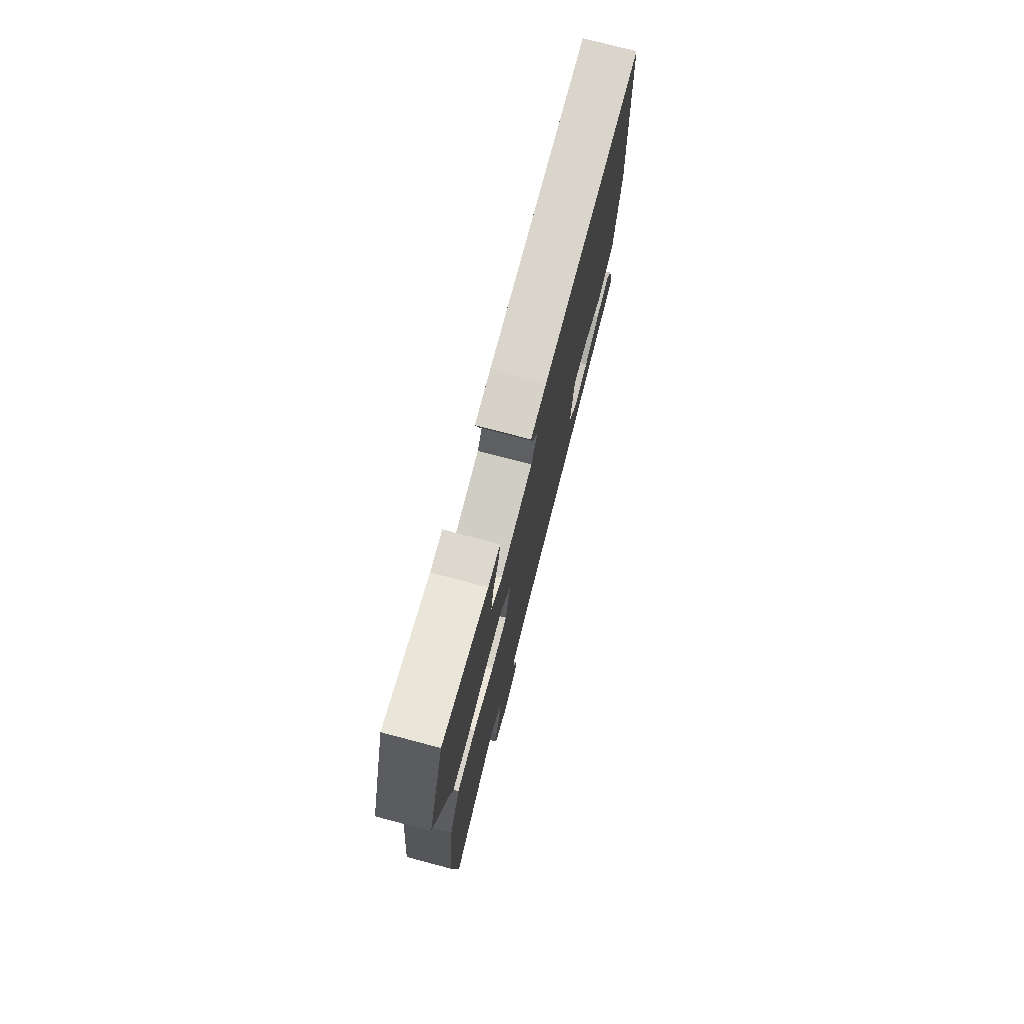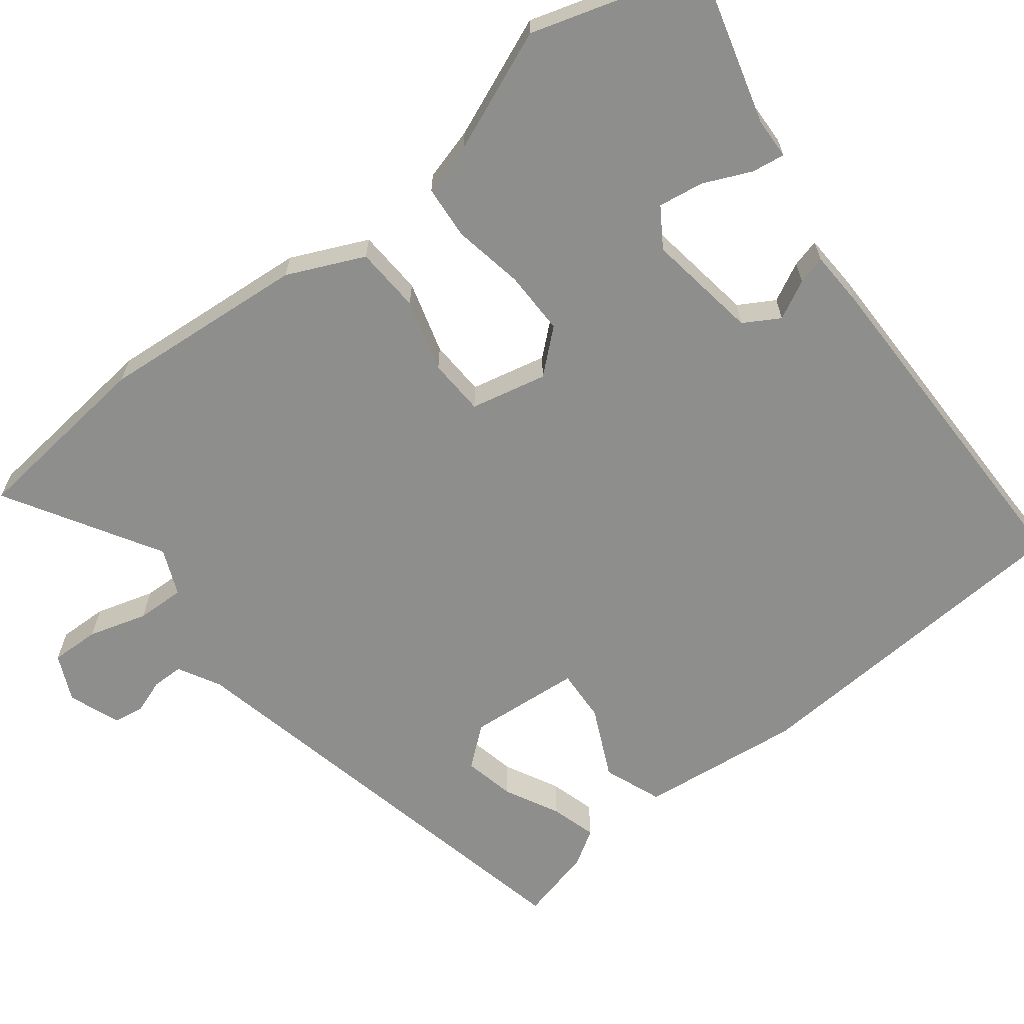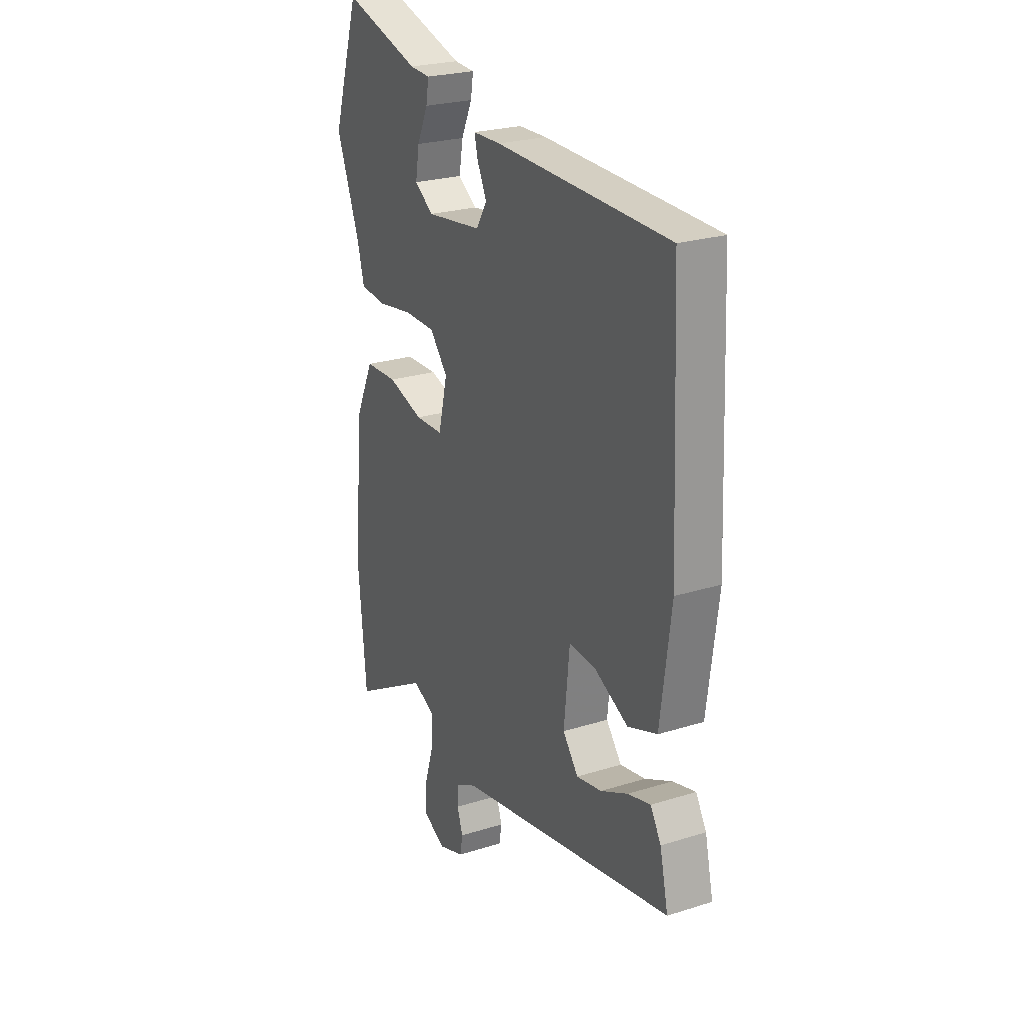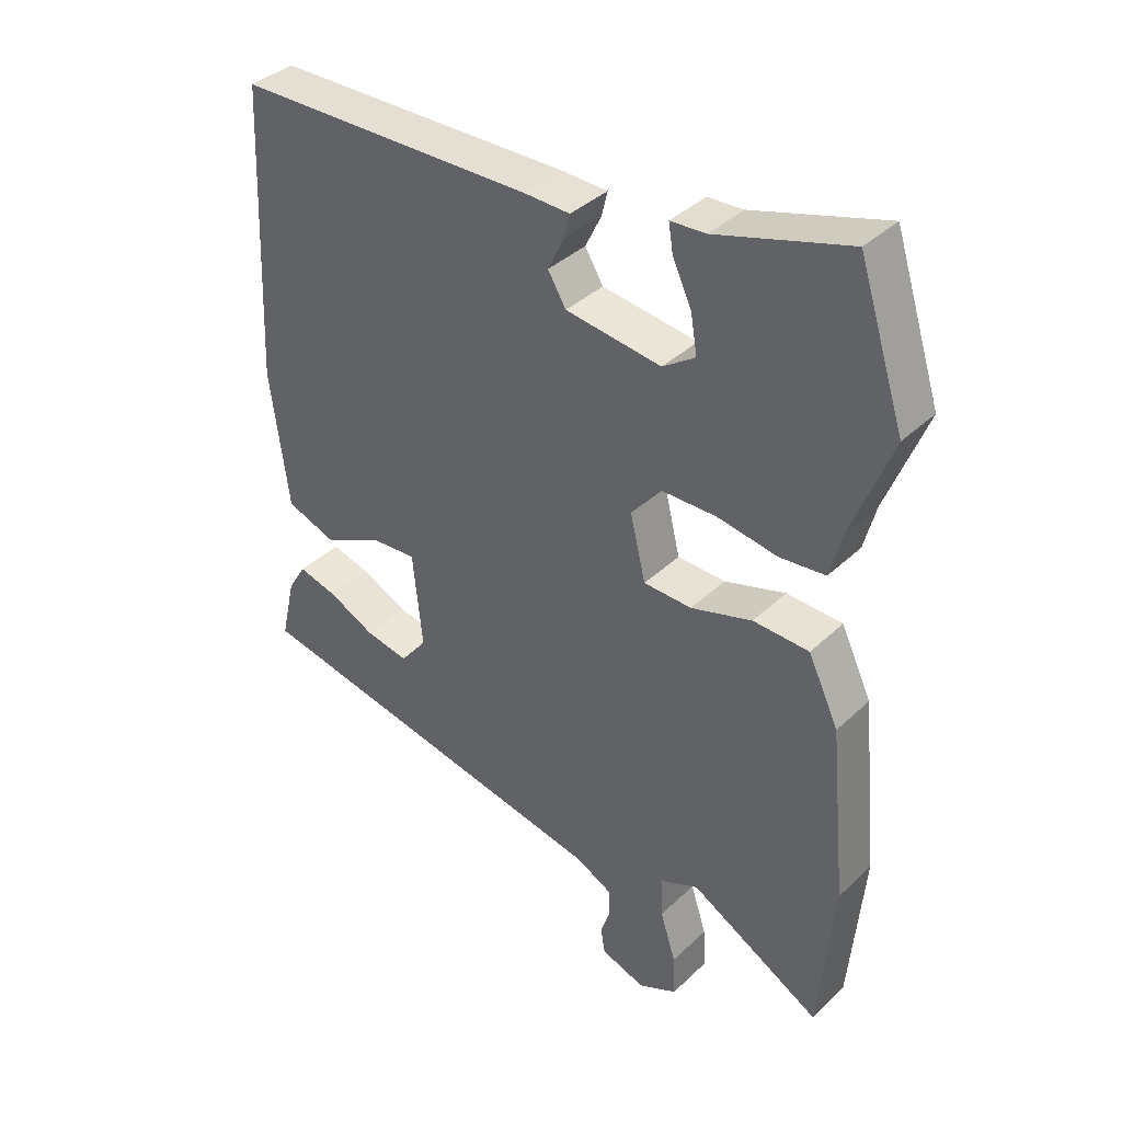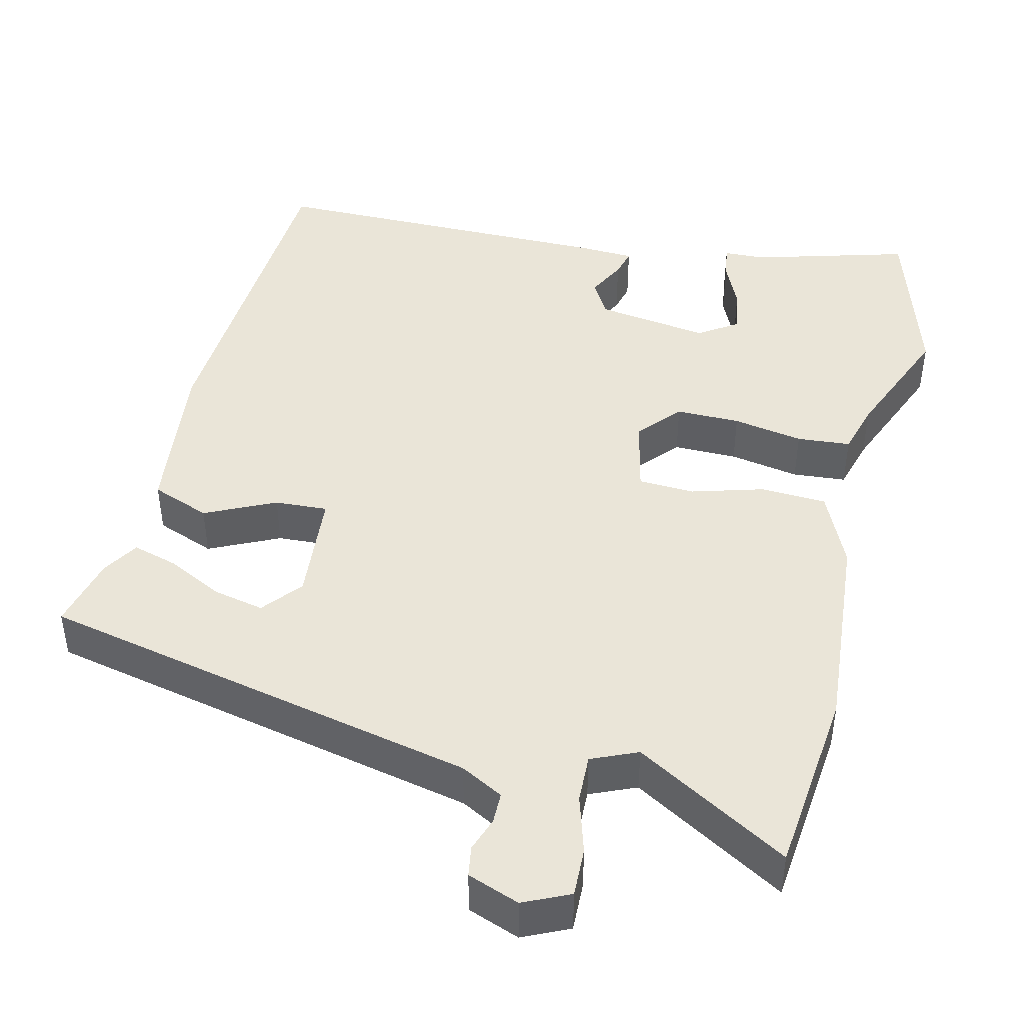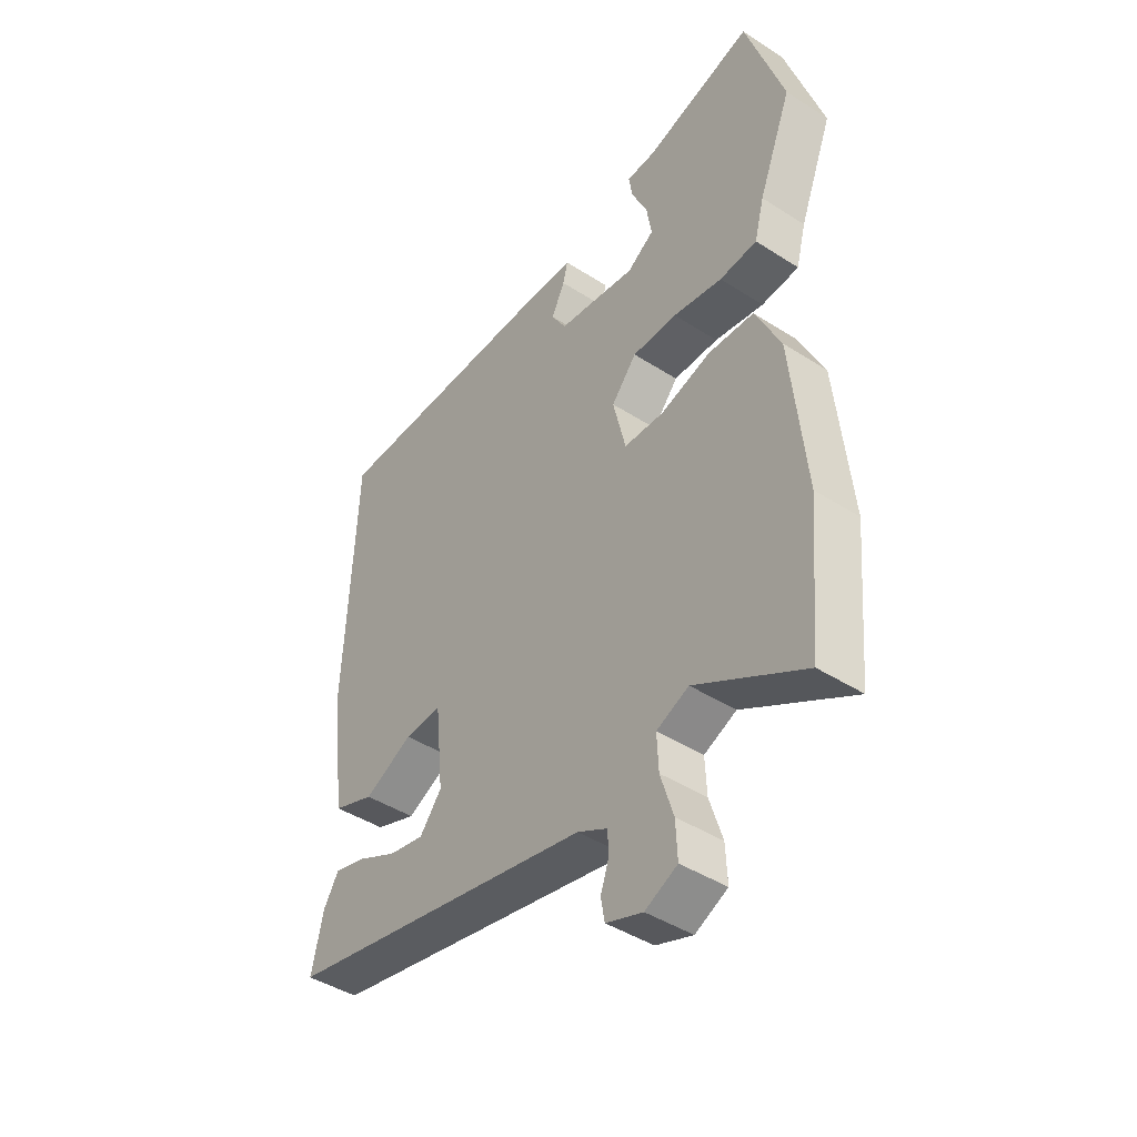
<metadata>
{"format":"obj","ext":"obj","renderer":"f3d","projection":"perspective","resolution":1024,"background":"white","views":[{"elev":75.8,"azim":-75.3,"up":"+Z"},{"elev":-64.9,"azim":-51.1,"up":"+Y"},{"elev":24.5,"azim":62.7,"up":"+Z"},{"elev":37.9,"azim":-139.9,"up":"+Z"},{"elev":44.7,"azim":-165.5,"up":"+Y"},{"elev":-43.5,"azim":-127.2,"up":"+Z"}]}
</metadata>
<code>
v -0.493 0.07 -0.577
v -0.515 0.07 -0.331
v -0.488 0.07 -0.062
v -0.441 0.07 0.037
v -0.355 0.07 0.04
v -0.261 0.07 0.011
v -0.187 0.07 0.013
v -0.163 0.07 0.112
v -0.21 0.07 0.168
v -0.294 0.07 0.169
v -0.386 0.07 0.154
v -0.456 0.07 0.161
v -0.474 0.07 0.23
v -0.536 0.07 0.389
v -0.465 0.07 0.608
v -0.262 0.07 0.547
v -0.208 0.07 0.544
v -0.215 0.07 0.501
v -0.244 0.07 0.439
v -0.254 0.07 0.38
v -0.204 0.07 0.346
v -0.057 0.07 0.365
v -0.029 0.07 0.411
v -0.054 0.07 0.462
v -0.063 0.07 0.499
v 0.01 0.07 0.501
v 0.466 0.07 0.492
v 0.486 0.07 0.041
v 0.458 0.07 -0.171
v 0.381 0.07 -0.199
v 0.29 0.07 -0.154
v 0.221 0.07 -0.149
v 0.206 0.07 -0.296
v 0.247 0.07 -0.348
v 0.314 0.07 -0.335
v 0.386 0.07 -0.3
v 0.446 0.07 -0.284
v 0.474 0.07 -0.331
v 0.496 0.07 -0.428
v -0.083 0.07 -0.542
v -0.139 0.07 -0.571
v -0.14 0.07 -0.612
v -0.125 0.07 -0.657
v -0.132 0.07 -0.697
v -0.2 0.07 -0.721
v -0.26 0.07 -0.692
v -0.257 0.07 -0.628
v -0.233 0.07 -0.552
v -0.23 0.07 -0.489
v -0.29 0.07 -0.462
v -0.493 0 -0.577
v -0.515 0 -0.331
v -0.488 0 -0.062
v -0.441 0 0.037
v -0.355 0 0.04
v -0.261 0 0.011
v -0.187 0 0.013
v -0.163 0 0.112
v -0.21 0 0.168
v -0.294 0 0.169
v -0.386 0 0.154
v -0.456 0 0.161
v -0.474 0 0.23
v -0.536 0 0.389
v -0.465 0 0.608
v -0.262 0 0.547
v -0.208 0 0.544
v -0.215 0 0.501
v -0.244 0 0.439
v -0.254 0 0.38
v -0.204 0 0.346
v -0.057 0 0.365
v -0.029 0 0.411
v -0.054 0 0.462
v -0.063 0 0.499
v 0.01 0 0.501
v 0.466 0 0.492
v 0.486 0 0.041
v 0.458 0 -0.171
v 0.381 0 -0.199
v 0.29 0 -0.154
v 0.221 0 -0.149
v 0.206 0 -0.296
v 0.247 0 -0.348
v 0.314 0 -0.335
v 0.386 0 -0.3
v 0.446 0 -0.284
v 0.474 0 -0.331
v 0.496 0 -0.428
v -0.083 0 -0.542
v -0.139 0 -0.571
v -0.14 0 -0.612
v -0.125 0 -0.657
v -0.132 0 -0.697
v -0.2 0 -0.721
v -0.26 0 -0.692
v -0.257 0 -0.628
v -0.233 0 -0.552
v -0.23 0 -0.489
v -0.29 0 -0.462
f 45 46 47 48
f 45 48 49
f 42 43 44 45
f 41 42 45 49
f 40 41 49
f 39 40 49 50
f 35 36 37 38
f 34 35 38 39
f 28 29 30 31
f 28 31 32
f 27 28 32
f 26 27 32
f 23 24 25 26
f 23 26 32 33
f 16 17 18 19
f 16 19 20
f 13 14 15 16
f 13 16 20
f 10 11 12 13
f 9 10 13 20
f 8 9 20 21
f 3 4 5 6
f 3 6 7
f 50 1 2 3
f 50 3 7
f 34 39 50
f 33 34 50 7
f 22 23 33 7
f 8 21 22
f 7 8 22
f 98 97 96 95
f 99 98 95
f 95 94 93 92
f 99 95 92 91
f 99 91 90
f 100 99 90 89
f 88 87 86 85
f 89 88 85 84
f 81 80 79 78
f 82 81 78
f 82 78 77
f 82 77 76
f 76 75 74 73
f 83 82 76 73
f 69 68 67 66
f 70 69 66
f 66 65 64 63
f 70 66 63
f 63 62 61 60
f 70 63 60 59
f 71 70 59 58
f 56 55 54 53
f 57 56 53
f 53 52 51 100
f 57 53 100
f 100 89 84
f 57 100 84 83
f 57 83 73 72
f 72 71 58
f 72 58 57
f 1 51 52 2
f 2 52 53 3
f 3 53 54 4
f 4 54 55 5
f 5 55 56 6
f 6 56 57 7
f 7 57 58 8
f 8 58 59 9
f 9 59 60 10
f 10 60 61 11
f 11 61 62 12
f 12 62 63 13
f 13 63 64 14
f 14 64 65 15
f 15 65 66 16
f 16 66 67 17
f 17 67 68 18
f 18 68 69 19
f 19 69 70 20
f 20 70 71 21
f 21 71 72 22
f 22 72 73 23
f 23 73 74 24
f 24 74 75 25
f 25 75 76 26
f 26 76 77 27
f 27 77 78 28
f 28 78 79 29
f 29 79 80 30
f 30 80 81 31
f 31 81 82 32
f 32 82 83 33
f 33 83 84 34
f 34 84 85 35
f 35 85 86 36
f 36 86 87 37
f 37 87 88 38
f 38 88 89 39
f 39 89 90 40
f 40 90 91 41
f 41 91 92 42
f 42 92 93 43
f 43 93 94 44
f 44 94 95 45
f 45 95 96 46
f 46 96 97 47
f 47 97 98 48
f 48 98 99 49
f 49 99 100 50
f 50 100 51 1

</code>
